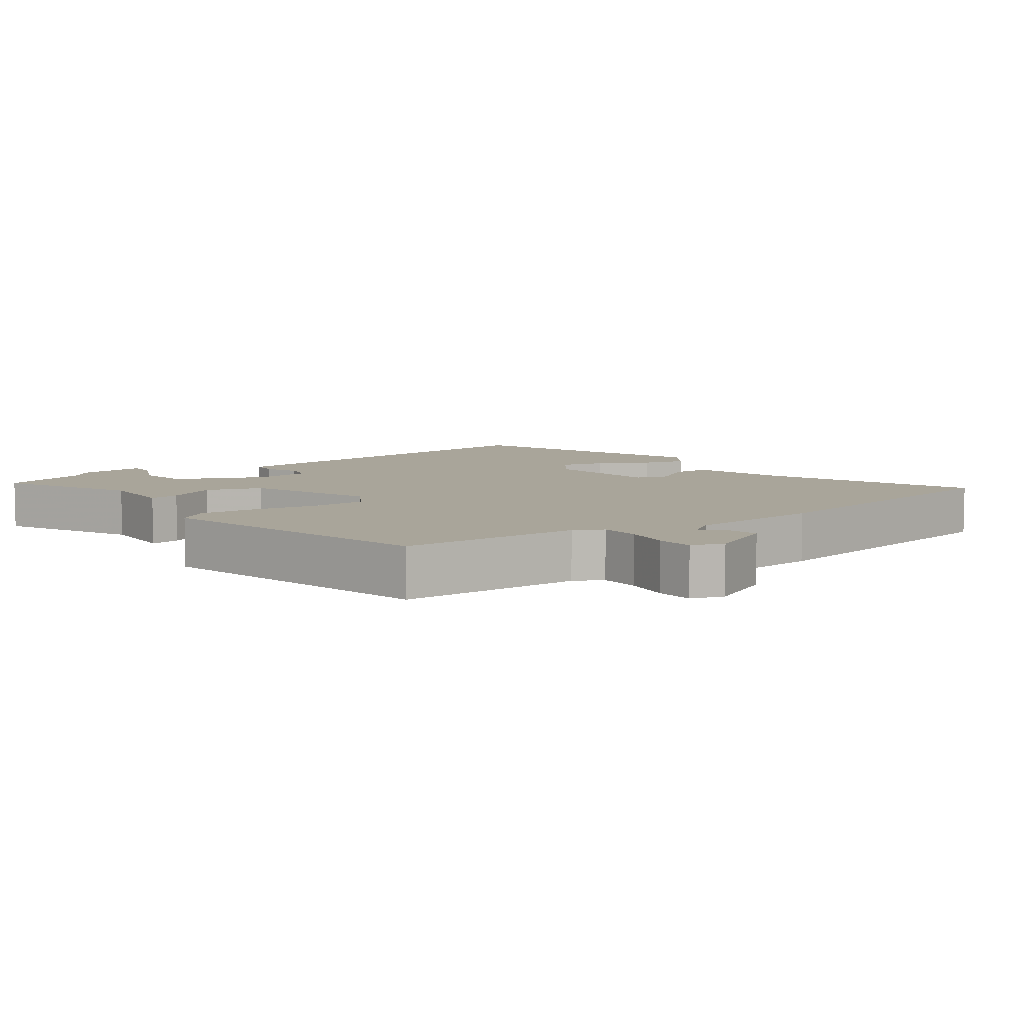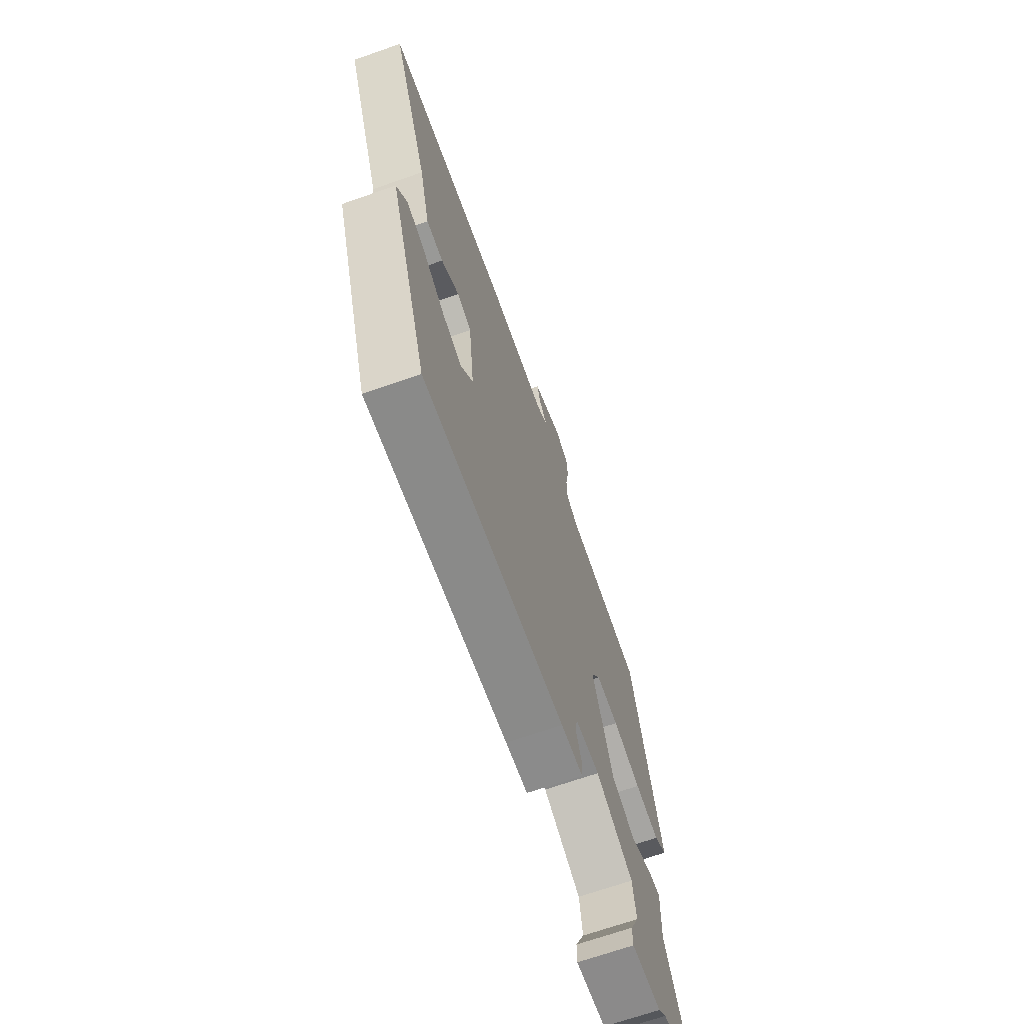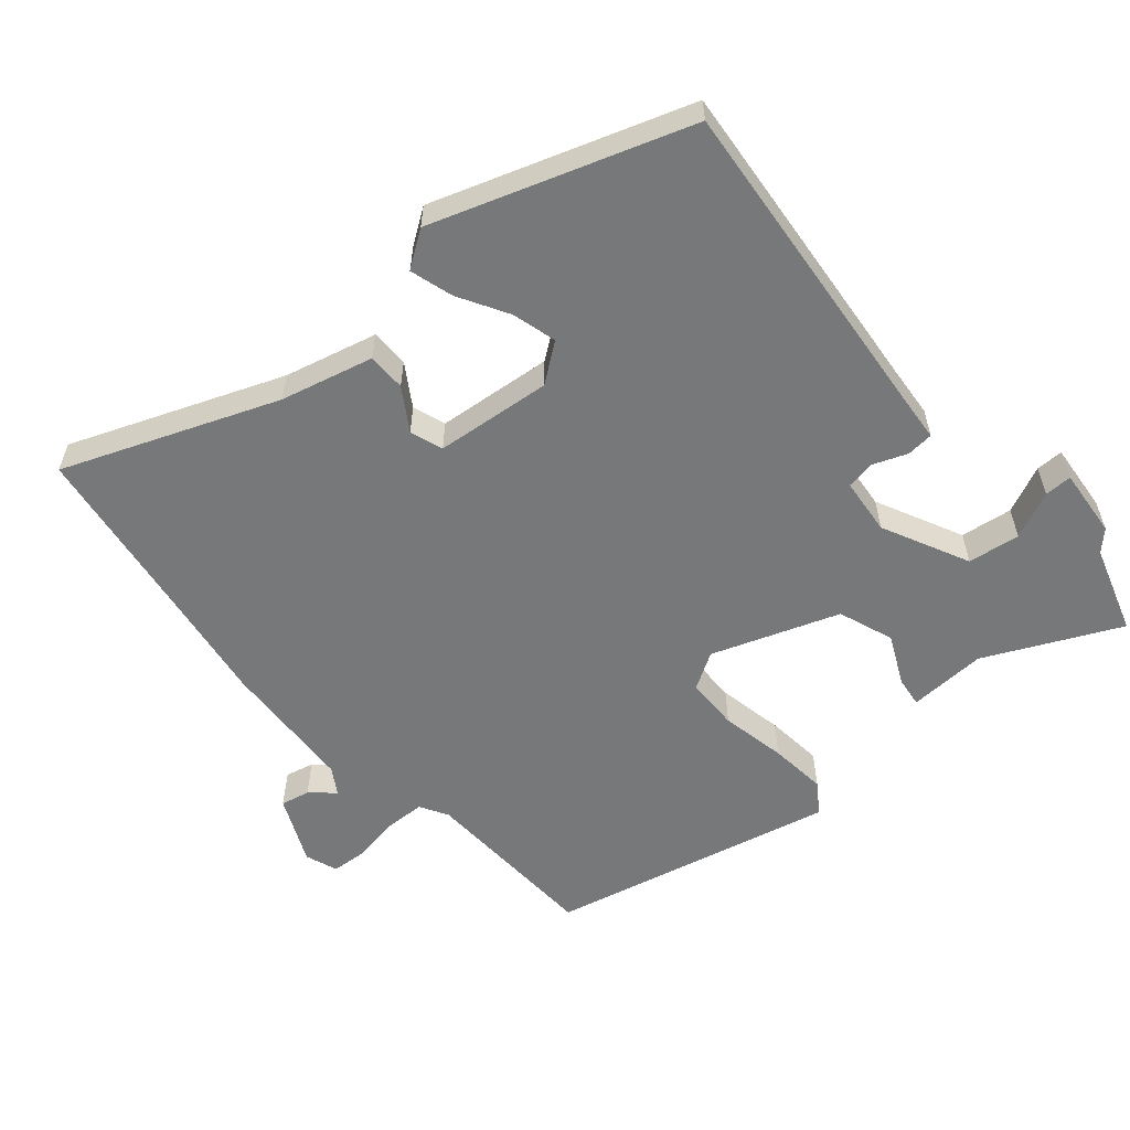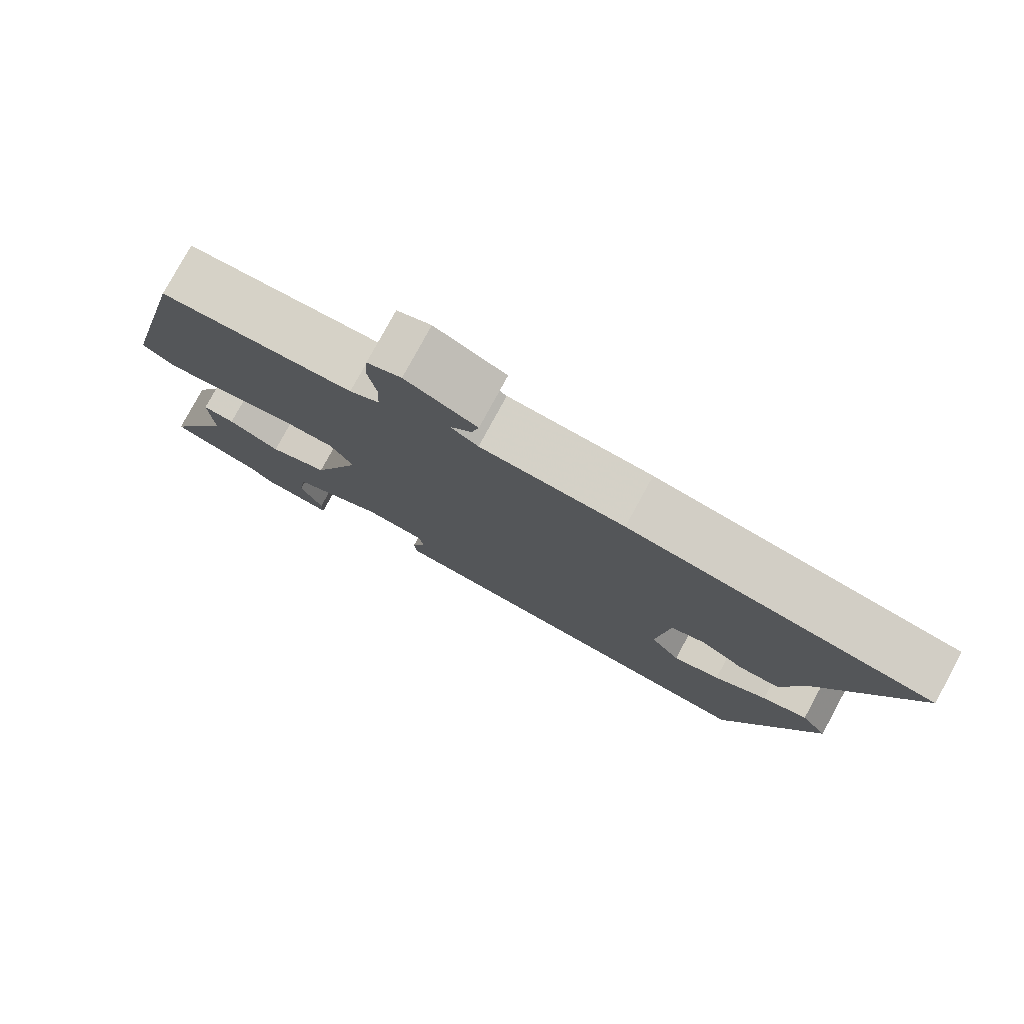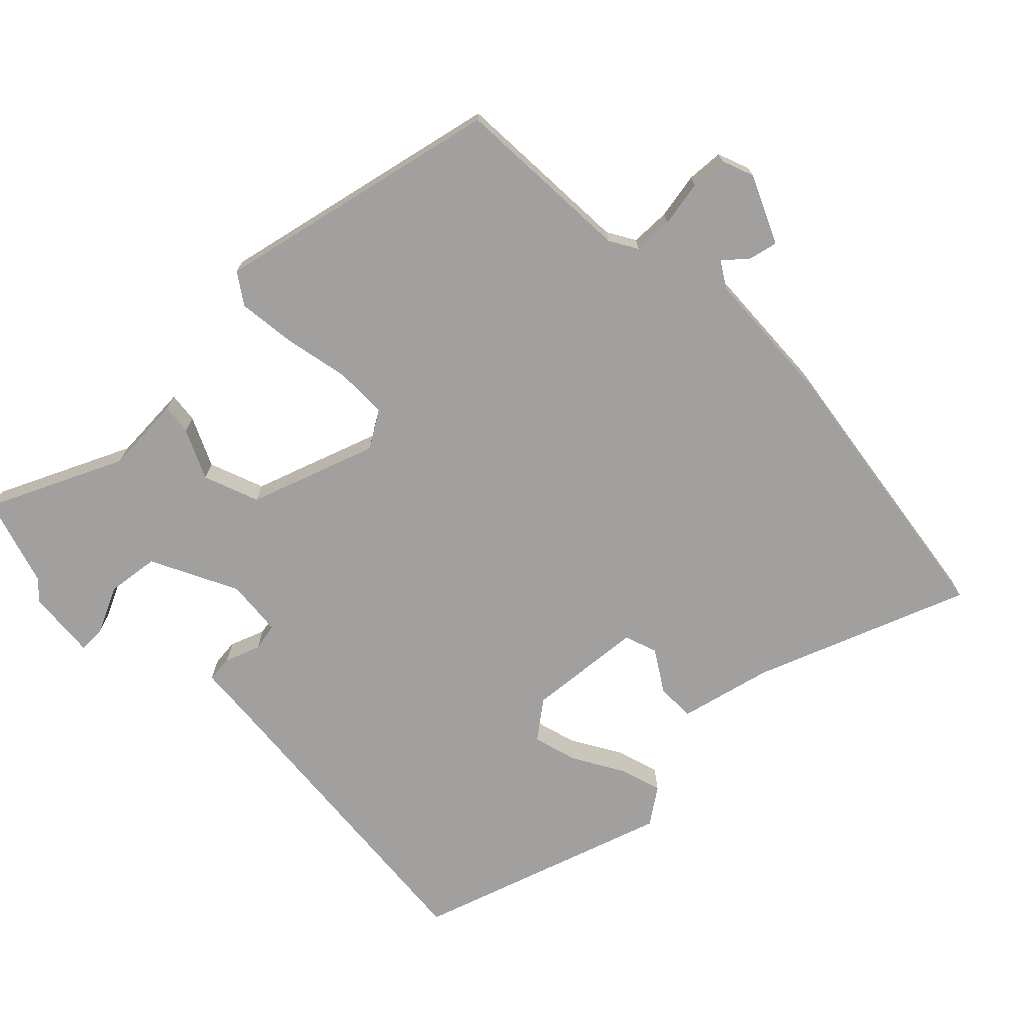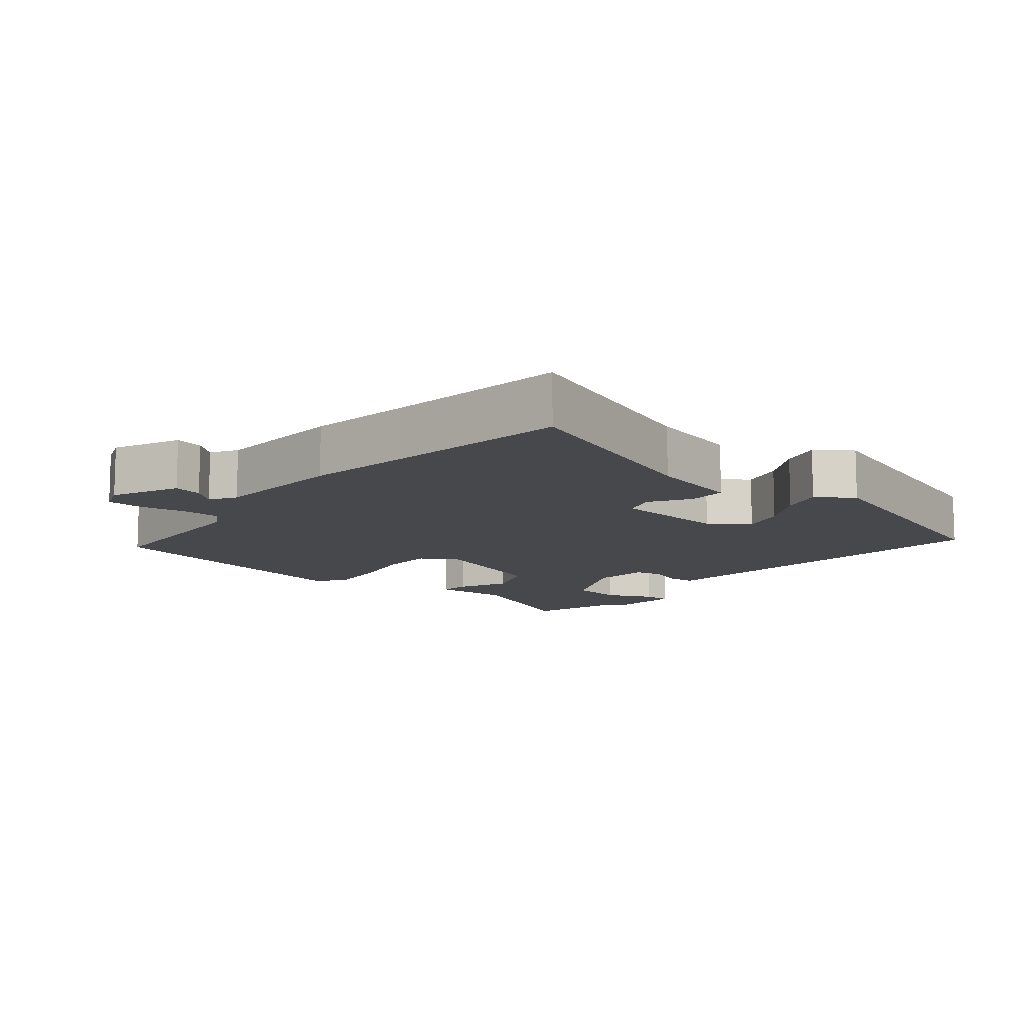
<metadata>
{"format":"obj","ext":"obj","renderer":"f3d","projection":"perspective","resolution":1024,"background":"white","views":[{"elev":7.5,"azim":-36.5,"up":"+Y"},{"elev":-68.8,"azim":109.3,"up":"+Z"},{"elev":-57.4,"azim":131.2,"up":"+Y"},{"elev":78.7,"azim":28.5,"up":"+Z"},{"elev":-71.9,"azim":-44.6,"up":"+Y"},{"elev":-11.3,"azim":51.5,"up":"+Y"}]}
</metadata>
<code>
v -0.442 0.07 -0.519
v -0.571 0.07 -0.477
v -0.477 0.07 -0.283
v -0.481 0.07 -0.169
v -0.437 0.07 -0.175
v -0.365 0.07 -0.21
v -0.284 0.07 -0.181
v -0.216 0.07 0.003
v -0.248 0.07 0.057
v -0.325 0.07 0.059
v -0.421 0.07 0.041
v -0.505 0.07 0.033
v -0.549 0.07 0.064
v -0.449 0.07 0.48
v -0.184 0.07 0.489
v -0.143 0.07 0.512
v -0.141 0.07 0.57
v -0.152 0.07 0.637
v -0.148 0.07 0.691
v -0.101 0.07 0.708
v -0.003 0.07 0.662
v -0.013 0.07 0.62
v -0.043 0.07 0.586
v -0.005 0.07 0.562
v 0.192 0.07 0.549
v 0.346 0.07 0.524
v 0.613 0.07 0.482
v 0.489 0.07 0.174
v 0.454 0.07 0.039
v 0.398 0.07 0.039
v 0.338 0.07 0.078
v 0.29 0.07 0.062
v 0.272 0.07 -0.107
v 0.313 0.07 -0.163
v 0.378 0.07 -0.146
v 0.451 0.07 -0.105
v 0.514 0.07 -0.087
v 0.55 0.07 -0.14
v 0.421 0.07 -0.509
v -0.058 0.07 -0.459
v -0.133 0.07 -0.452
v -0.136 0.07 -0.413
v -0.116 0.07 -0.362
v -0.123 0.07 -0.321
v -0.206 0.07 -0.312
v -0.333 0.07 -0.372
v -0.344 0.07 -0.448
v -0.313 0.07 -0.517
v -0.313 0.07 -0.557
v -0.414 0.07 -0.547
v -0.442 0 -0.519
v -0.571 0 -0.477
v -0.477 0 -0.283
v -0.481 0 -0.169
v -0.437 0 -0.175
v -0.365 0 -0.21
v -0.284 0 -0.181
v -0.216 0 0.003
v -0.248 0 0.057
v -0.325 0 0.059
v -0.421 0 0.041
v -0.505 0 0.033
v -0.549 0 0.064
v -0.449 0 0.48
v -0.184 0 0.489
v -0.143 0 0.512
v -0.141 0 0.57
v -0.152 0 0.637
v -0.148 0 0.691
v -0.101 0 0.708
v -0.003 0 0.662
v -0.013 0 0.62
v -0.043 0 0.586
v -0.005 0 0.562
v 0.192 0 0.549
v 0.346 0 0.524
v 0.613 0 0.482
v 0.489 0 0.174
v 0.454 0 0.039
v 0.398 0 0.039
v 0.338 0 0.078
v 0.29 0 0.062
v 0.272 0 -0.107
v 0.313 0 -0.163
v 0.378 0 -0.146
v 0.451 0 -0.105
v 0.514 0 -0.087
v 0.55 0 -0.14
v 0.421 0 -0.509
v -0.058 0 -0.459
v -0.133 0 -0.452
v -0.136 0 -0.413
v -0.116 0 -0.362
v -0.123 0 -0.321
v -0.206 0 -0.312
v -0.333 0 -0.372
v -0.344 0 -0.448
v -0.313 0 -0.517
v -0.313 0 -0.557
v -0.414 0 -0.547
f 47 48 49 50
f 46 47 50 1
f 40 41 42 43
f 40 43 44
f 39 40 44
f 38 39 44
f 35 36 37 38
f 34 35 38 44
f 33 34 44 45
f 28 29 30 31
f 26 27 28 31
f 24 25 26 31
f 23 24 31 32
f 20 21 22 23
f 18 19 20 23
f 17 18 23 32
f 16 17 32 33
f 12 13 14 15
f 10 11 12 15
f 9 10 15 16
f 8 9 16 33
f 3 4 5 6
f 3 6 7
f 46 1 2 3
f 45 46 3 7
f 7 8 33 45
f 100 99 98 97
f 51 100 97 96
f 93 92 91 90
f 94 93 90
f 94 90 89
f 94 89 88
f 88 87 86 85
f 94 88 85 84
f 95 94 84 83
f 81 80 79 78
f 81 78 77 76
f 81 76 75 74
f 82 81 74 73
f 73 72 71 70
f 73 70 69 68
f 82 73 68 67
f 83 82 67 66
f 65 64 63 62
f 65 62 61 60
f 66 65 60 59
f 83 66 59 58
f 56 55 54 53
f 57 56 53
f 53 52 51 96
f 57 53 96 95
f 95 83 58 57
f 1 51 52 2
f 2 52 53 3
f 3 53 54 4
f 4 54 55 5
f 5 55 56 6
f 6 56 57 7
f 7 57 58 8
f 8 58 59 9
f 9 59 60 10
f 10 60 61 11
f 11 61 62 12
f 12 62 63 13
f 13 63 64 14
f 14 64 65 15
f 15 65 66 16
f 16 66 67 17
f 17 67 68 18
f 18 68 69 19
f 19 69 70 20
f 20 70 71 21
f 21 71 72 22
f 22 72 73 23
f 23 73 74 24
f 24 74 75 25
f 25 75 76 26
f 26 76 77 27
f 27 77 78 28
f 28 78 79 29
f 29 79 80 30
f 30 80 81 31
f 31 81 82 32
f 32 82 83 33
f 33 83 84 34
f 34 84 85 35
f 35 85 86 36
f 36 86 87 37
f 37 87 88 38
f 38 88 89 39
f 39 89 90 40
f 40 90 91 41
f 41 91 92 42
f 42 92 93 43
f 43 93 94 44
f 44 94 95 45
f 45 95 96 46
f 46 96 97 47
f 47 97 98 48
f 48 98 99 49
f 49 99 100 50
f 50 100 51 1

</code>
